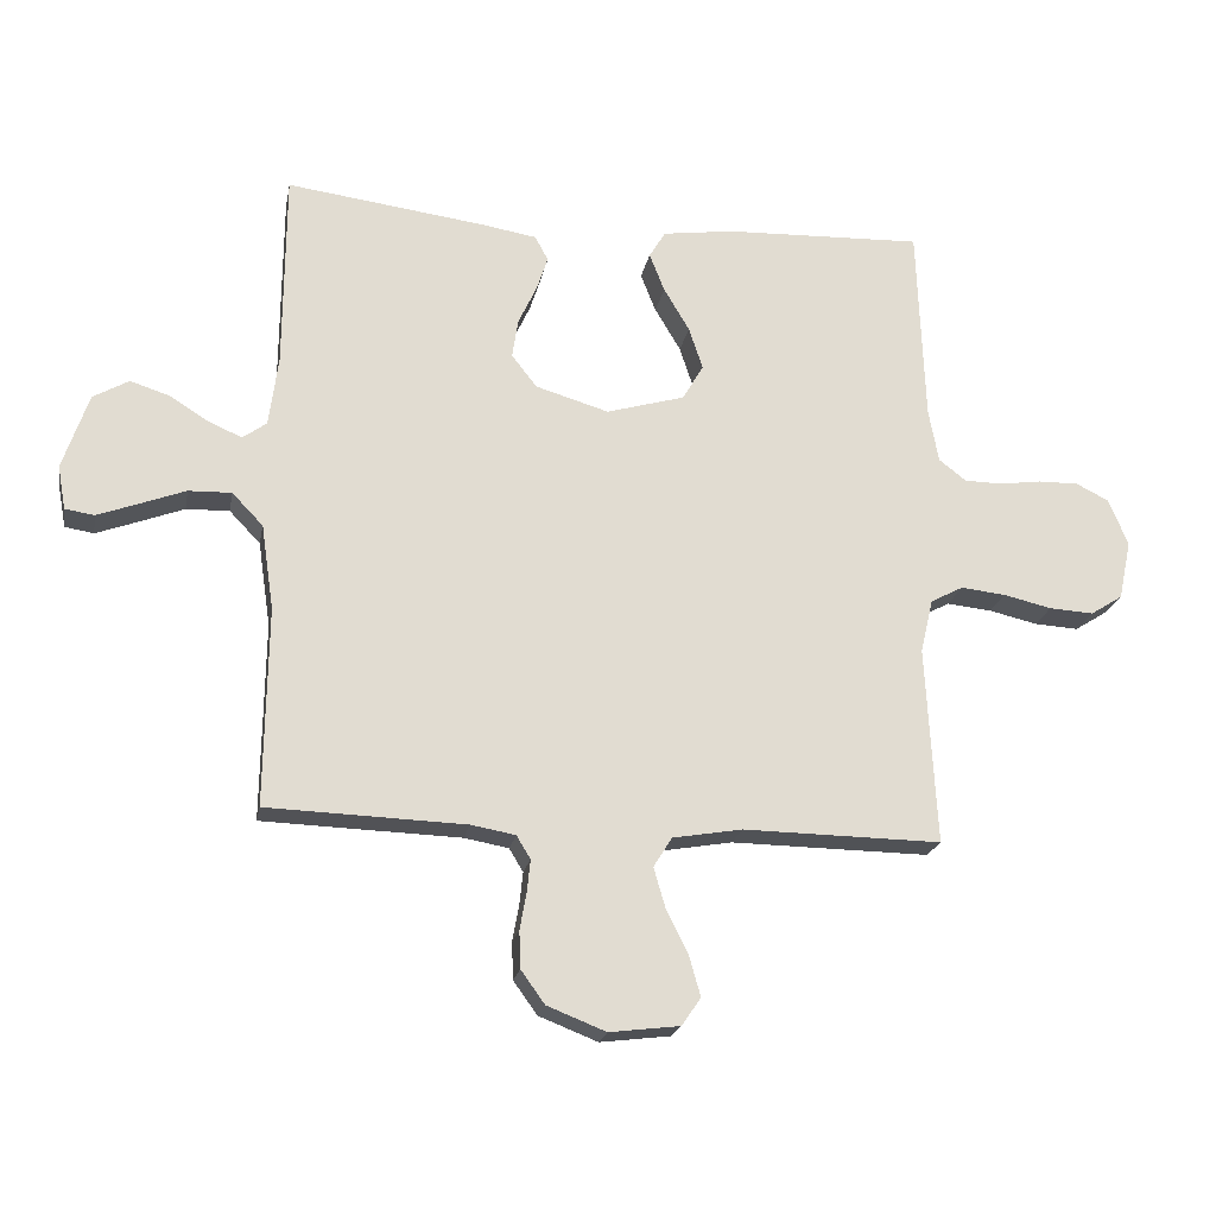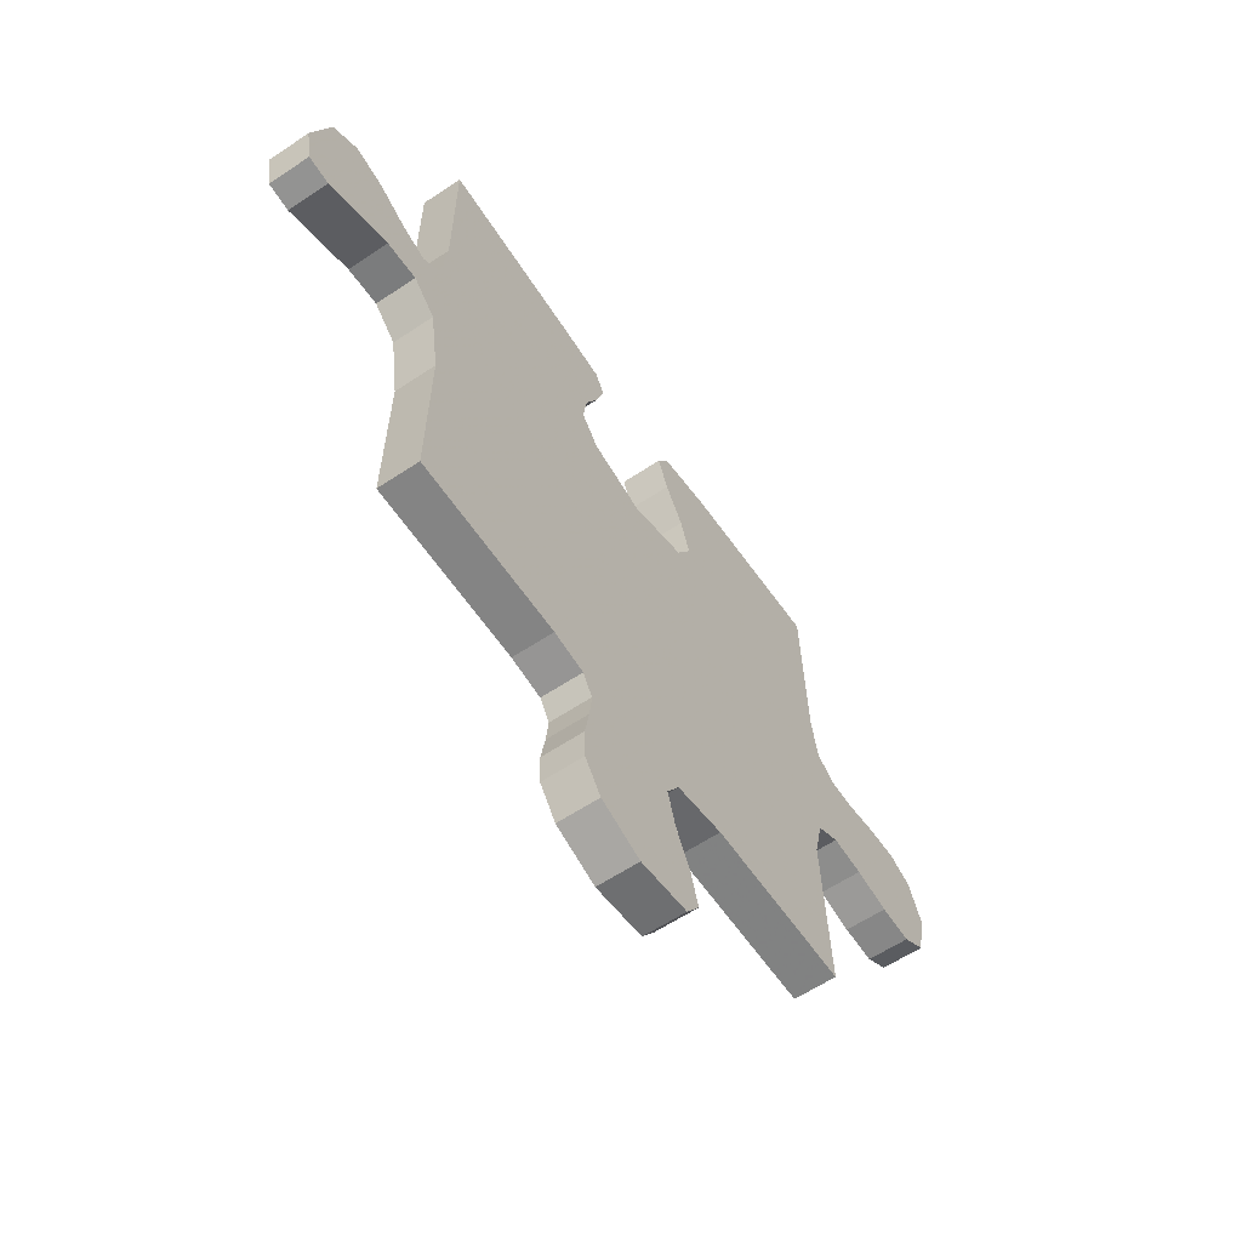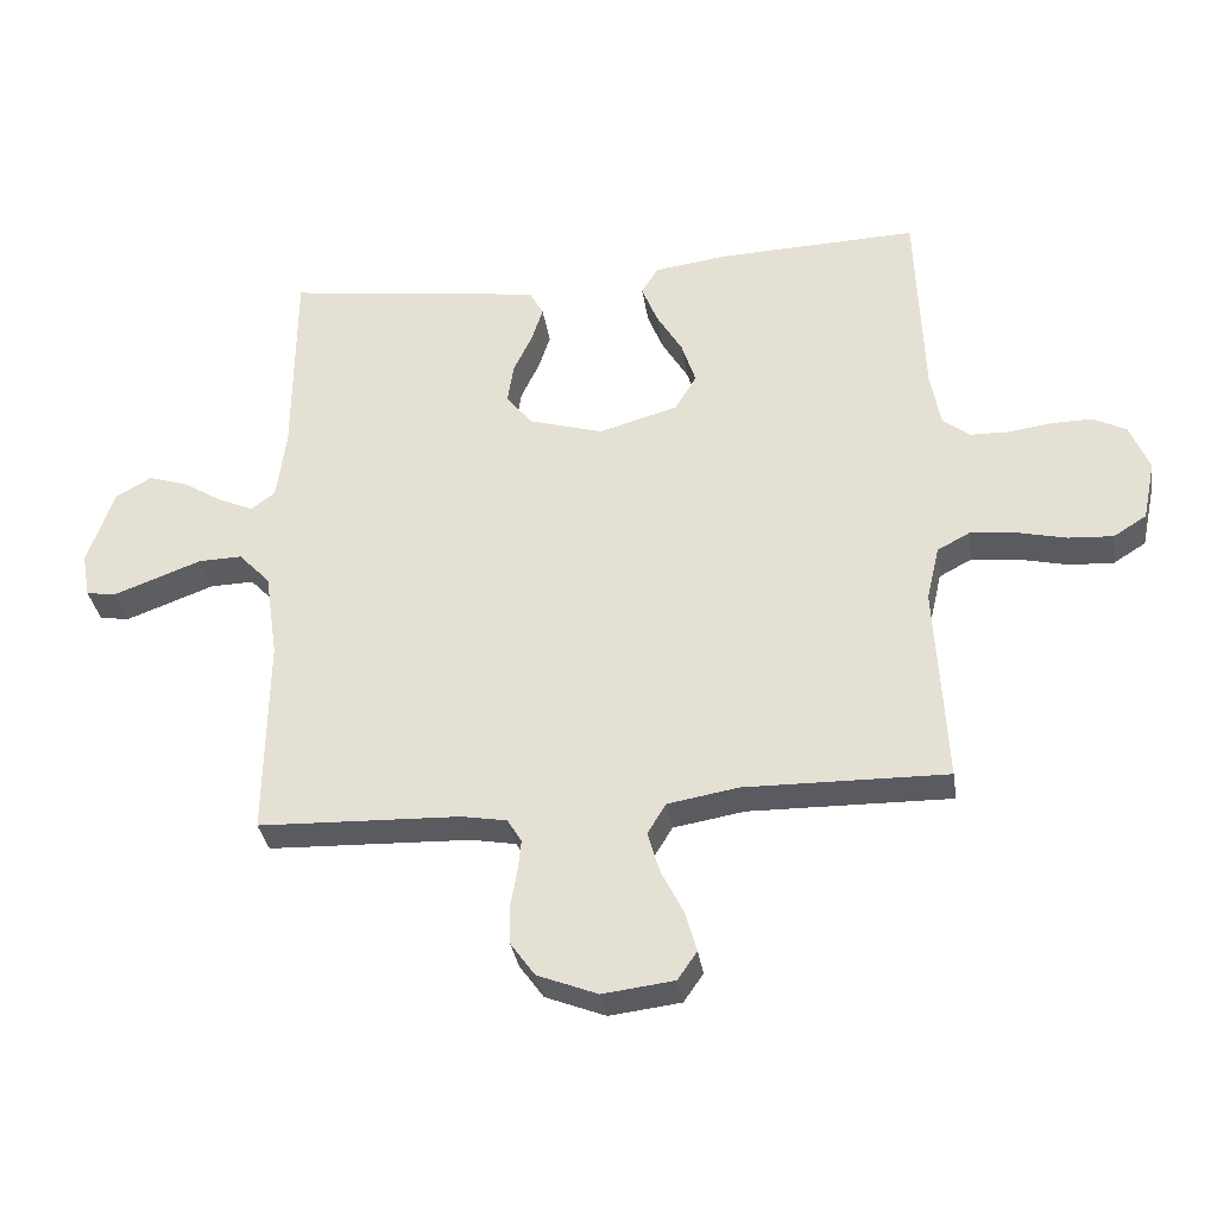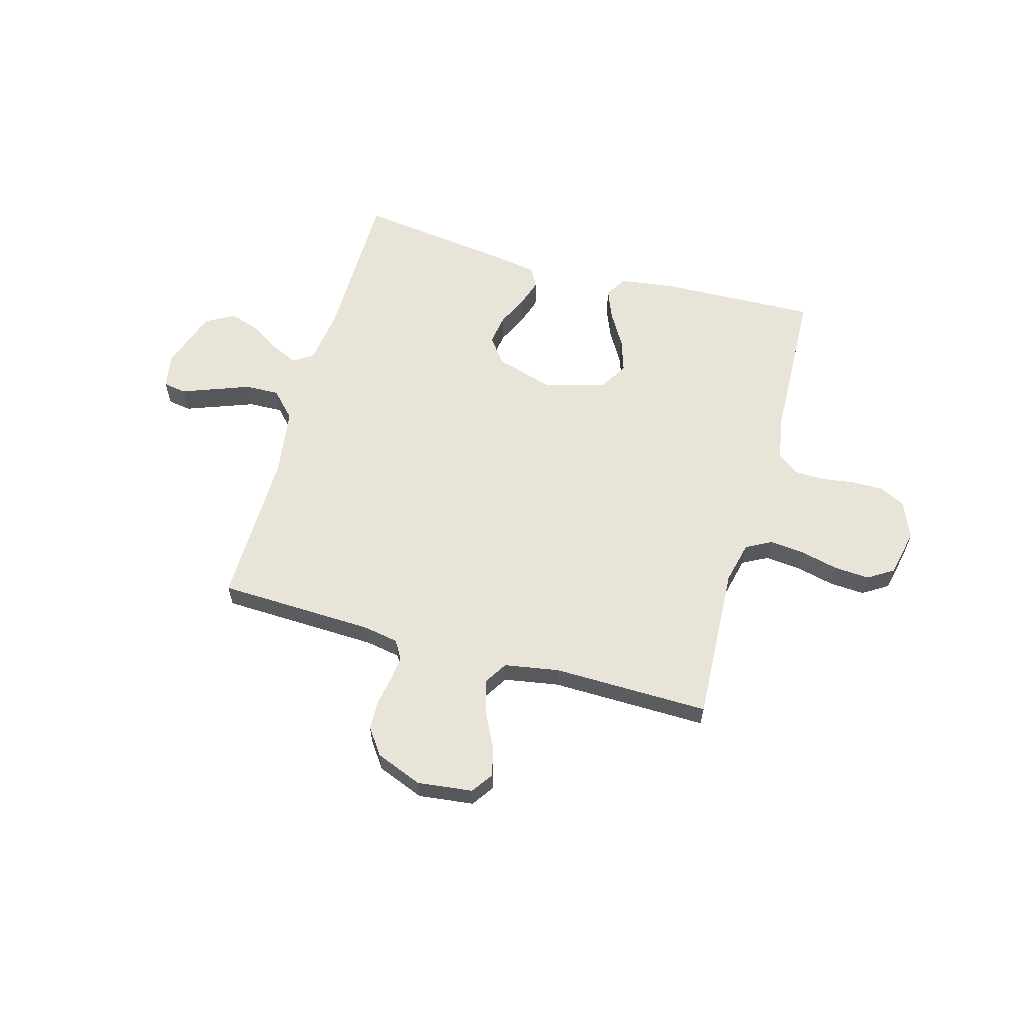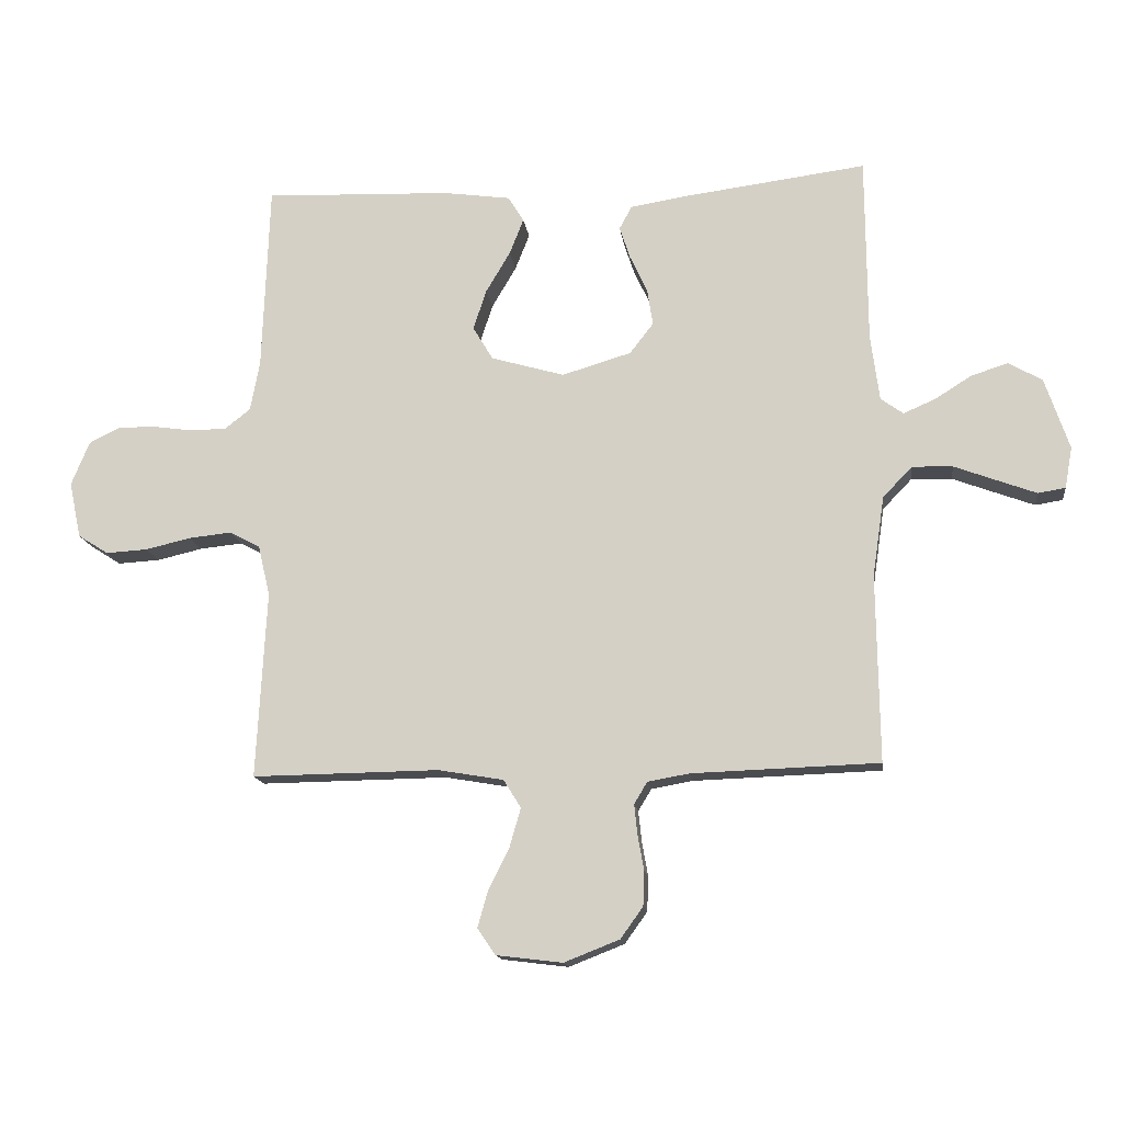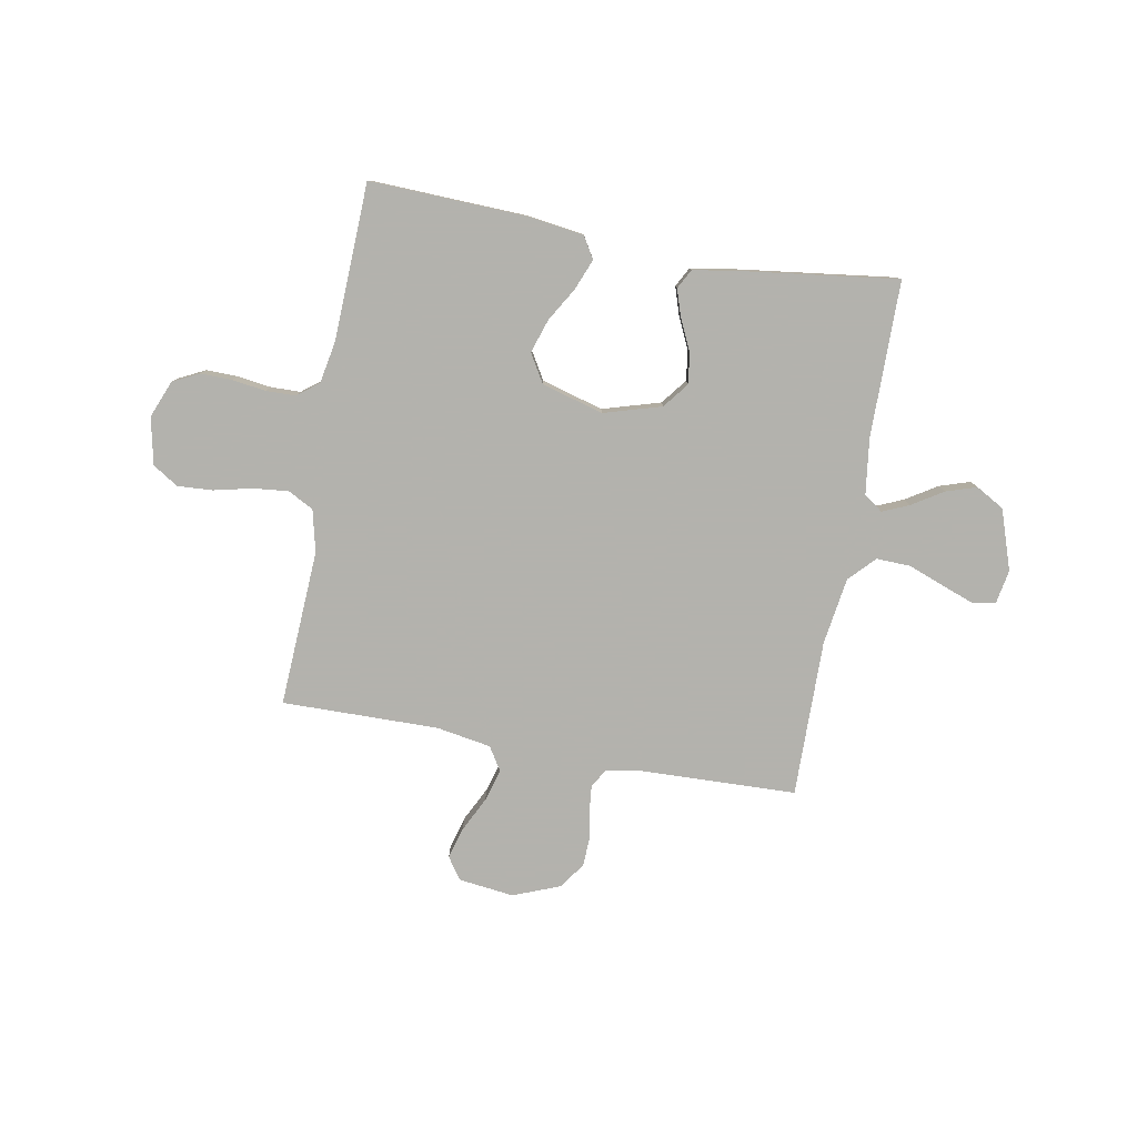
<metadata>
{"format":"obj","ext":"obj","renderer":"f3d","projection":"perspective","resolution":1024,"background":"white","views":[{"elev":-20.8,"azim":169.5,"up":"+Z"},{"elev":-60.0,"azim":124.4,"up":"+Z"},{"elev":-33.6,"azim":-171.5,"up":"+Z"},{"elev":60.5,"azim":-164.3,"up":"+Y"},{"elev":-14.6,"azim":7.2,"up":"+Z"},{"elev":-79.4,"azim":-10.3,"up":"+Y"}]}
</metadata>
<code>
v -0.5 0.07 0.5
v -0.2 0.07 0.489
v -0.092 0.07 0.474
v -0.067 0.07 0.433
v -0.09 0.07 0.375
v -0.129 0.07 0.309
v -0.15 0.07 0.245
v -0.118 0.07 0.191
v 0 0.07 0.157
v 0.111 0.07 0.19
v 0.149 0.07 0.239
v 0.14 0.07 0.298
v 0.112 0.07 0.358
v 0.095 0.07 0.41
v 0.115 0.07 0.447
v 0.2 0.07 0.461
v 0.5 0.07 0.5
v 0.502 0.07 0.2
v 0.516 0.07 0.094
v 0.552 0.07 0.068
v 0.603 0.07 0.09
v 0.662 0.07 0.127
v 0.721 0.07 0.146
v 0.775 0.07 0.115
v 0.814 0.07 0
v 0.802 0.07 -0.066
v 0.758 0.07 -0.073
v 0.696 0.07 -0.05
v 0.627 0.07 -0.024
v 0.562 0.07 -0.022
v 0.515 0.07 -0.071
v 0.496 0.07 -0.2
v 0.5 0.07 -0.5
v 0.2 0.07 -0.51
v 0.133 0.07 -0.522
v 0.112 0.07 -0.557
v 0.117 0.07 -0.605
v 0.127 0.07 -0.661
v 0.125 0.07 -0.717
v 0.089 0.07 -0.767
v 0 0.07 -0.802
v -0.106 0.07 -0.789
v -0.135 0.07 -0.747
v -0.118 0.07 -0.687
v -0.085 0.07 -0.621
v -0.067 0.07 -0.559
v -0.095 0.07 -0.514
v -0.2 0.07 -0.496
v -0.5 0.07 -0.5
v -0.484 0.07 -0.2
v -0.503 0.07 -0.119
v -0.552 0.07 -0.093
v -0.62 0.07 -0.1
v -0.693 0.07 -0.117
v -0.76 0.07 -0.121
v -0.809 0.07 -0.09
v -0.828 0.07 0
v -0.799 0.07 0.071
v -0.749 0.07 0.096
v -0.688 0.07 0.095
v -0.624 0.07 0.086
v -0.567 0.07 0.087
v -0.526 0.07 0.119
v -0.511 0.07 0.2
v -0.5 0 0.5
v -0.2 0 0.489
v -0.092 0 0.474
v -0.067 0 0.433
v -0.09 0 0.375
v -0.129 0 0.309
v -0.15 0 0.245
v -0.118 0 0.191
v 0 0 0.157
v 0.111 0 0.19
v 0.149 0 0.239
v 0.14 0 0.298
v 0.112 0 0.358
v 0.095 0 0.41
v 0.115 0 0.447
v 0.2 0 0.461
v 0.5 0 0.5
v 0.502 0 0.2
v 0.516 0 0.094
v 0.552 0 0.068
v 0.603 0 0.09
v 0.662 0 0.127
v 0.721 0 0.146
v 0.775 0 0.115
v 0.814 0 0
v 0.802 0 -0.066
v 0.758 0 -0.073
v 0.696 0 -0.05
v 0.627 0 -0.024
v 0.562 0 -0.022
v 0.515 0 -0.071
v 0.496 0 -0.2
v 0.5 0 -0.5
v 0.2 0 -0.51
v 0.133 0 -0.522
v 0.112 0 -0.557
v 0.117 0 -0.605
v 0.127 0 -0.661
v 0.125 0 -0.717
v 0.089 0 -0.767
v 0 0 -0.802
v -0.106 0 -0.789
v -0.135 0 -0.747
v -0.118 0 -0.687
v -0.085 0 -0.621
v -0.067 0 -0.559
v -0.095 0 -0.514
v -0.2 0 -0.496
v -0.5 0 -0.5
v -0.484 0 -0.2
v -0.503 0 -0.119
v -0.552 0 -0.093
v -0.62 0 -0.1
v -0.693 0 -0.117
v -0.76 0 -0.121
v -0.809 0 -0.09
v -0.828 0 0
v -0.799 0 0.071
v -0.749 0 0.096
v -0.688 0 0.095
v -0.624 0 0.086
v -0.567 0 0.087
v -0.526 0 0.119
v -0.511 0 0.2
f 59 60 61
f 58 59 61
f 57 58 61
f 56 57 61
f 55 56 61
f 54 55 61
f 53 54 61
f 52 53 61 62
f 51 52 62 63
f 48 49 50
f 51 63 64
f 50 51 64
f 48 50 64
f 47 48 64
f 43 44 45
f 42 43 45
f 41 42 45
f 40 41 45
f 39 40 45
f 38 39 45
f 37 38 45
f 36 37 45 46
f 47 64 1
f 46 47 1
f 36 46 1
f 35 36 1
f 27 28 29
f 26 27 29
f 25 26 29
f 24 25 29
f 23 24 29
f 22 23 29
f 21 22 29
f 20 21 29 30
f 19 20 30 31
f 16 17 18
f 15 16 18
f 14 15 18
f 13 14 18
f 12 13 18
f 19 31 32
f 18 19 32
f 12 18 32
f 11 12 32
f 4 5 6
f 3 4 6
f 2 3 6
f 1 2 6
f 1 6 7
f 1 7 8
f 35 1 8
f 34 35 8
f 32 33 34
f 11 32 34
f 10 11 34
f 34 8 9
f 9 10 34
f 125 124 123
f 125 123 122
f 125 122 121
f 125 121 120
f 125 120 119
f 125 119 118
f 125 118 117
f 126 125 117 116
f 127 126 116 115
f 114 113 112
f 128 127 115
f 128 115 114
f 128 114 112
f 128 112 111
f 109 108 107
f 109 107 106
f 109 106 105
f 109 105 104
f 109 104 103
f 109 103 102
f 109 102 101
f 110 109 101 100
f 65 128 111
f 65 111 110
f 65 110 100
f 65 100 99
f 93 92 91
f 93 91 90
f 93 90 89
f 93 89 88
f 93 88 87
f 93 87 86
f 93 86 85
f 94 93 85 84
f 95 94 84 83
f 82 81 80
f 82 80 79
f 82 79 78
f 82 78 77
f 82 77 76
f 96 95 83
f 96 83 82
f 96 82 76
f 96 76 75
f 70 69 68
f 70 68 67
f 70 67 66
f 70 66 65
f 71 70 65
f 72 71 65
f 72 65 99
f 72 99 98
f 98 97 96
f 98 96 75
f 98 75 74
f 73 72 98
f 98 74 73
f 1 65 66 2
f 2 66 67 3
f 3 67 68 4
f 4 68 69 5
f 5 69 70 6
f 6 70 71 7
f 7 71 72 8
f 8 72 73 9
f 9 73 74 10
f 10 74 75 11
f 11 75 76 12
f 12 76 77 13
f 13 77 78 14
f 14 78 79 15
f 15 79 80 16
f 16 80 81 17
f 17 81 82 18
f 18 82 83 19
f 19 83 84 20
f 20 84 85 21
f 21 85 86 22
f 22 86 87 23
f 23 87 88 24
f 24 88 89 25
f 25 89 90 26
f 26 90 91 27
f 27 91 92 28
f 28 92 93 29
f 29 93 94 30
f 30 94 95 31
f 31 95 96 32
f 32 96 97 33
f 33 97 98 34
f 34 98 99 35
f 35 99 100 36
f 36 100 101 37
f 37 101 102 38
f 38 102 103 39
f 39 103 104 40
f 40 104 105 41
f 41 105 106 42
f 42 106 107 43
f 43 107 108 44
f 44 108 109 45
f 45 109 110 46
f 46 110 111 47
f 47 111 112 48
f 48 112 113 49
f 49 113 114 50
f 50 114 115 51
f 51 115 116 52
f 52 116 117 53
f 53 117 118 54
f 54 118 119 55
f 55 119 120 56
f 56 120 121 57
f 57 121 122 58
f 58 122 123 59
f 59 123 124 60
f 60 124 125 61
f 61 125 126 62
f 62 126 127 63
f 63 127 128 64
f 64 128 65 1

</code>
